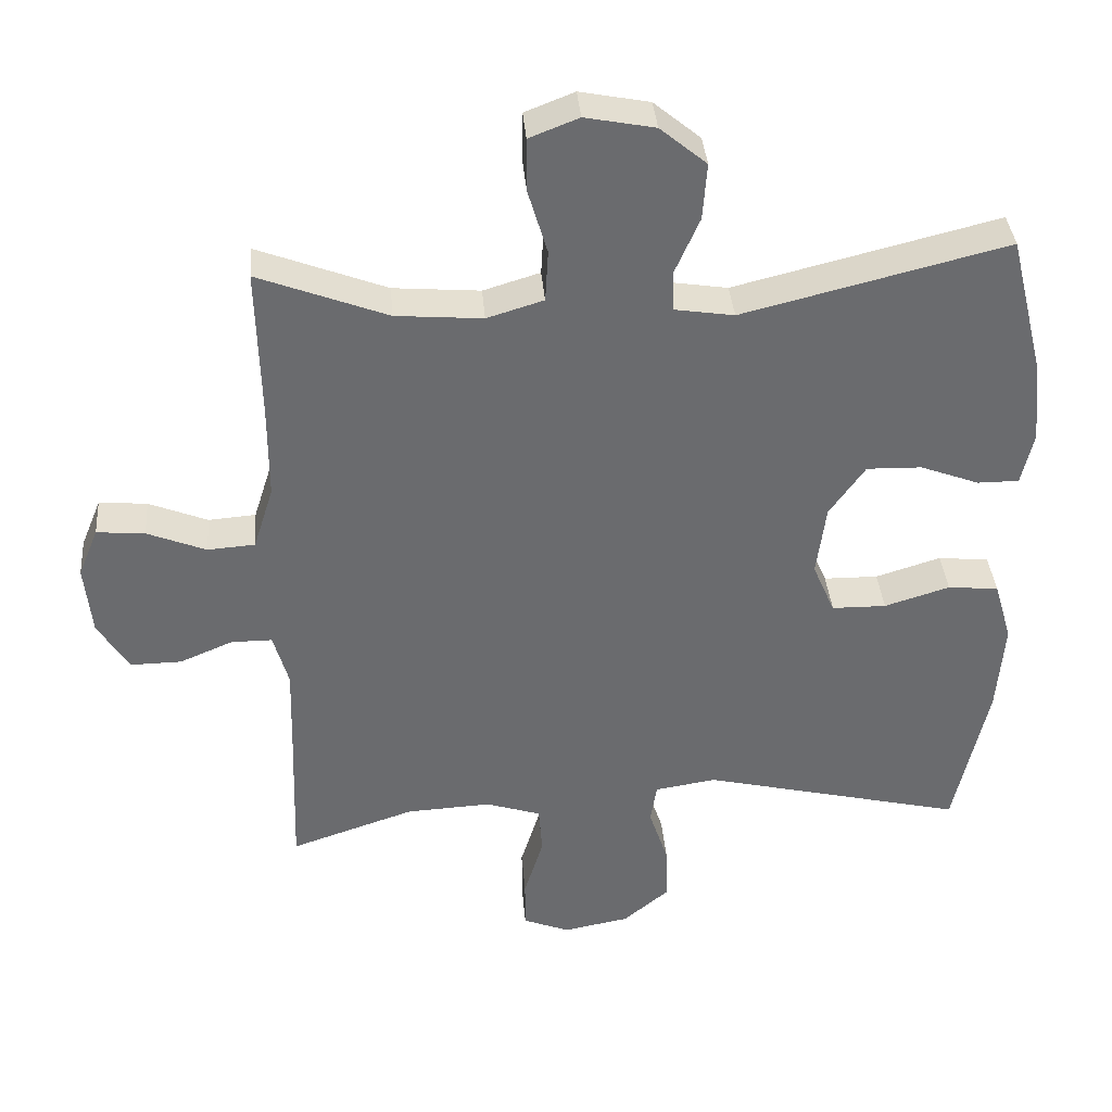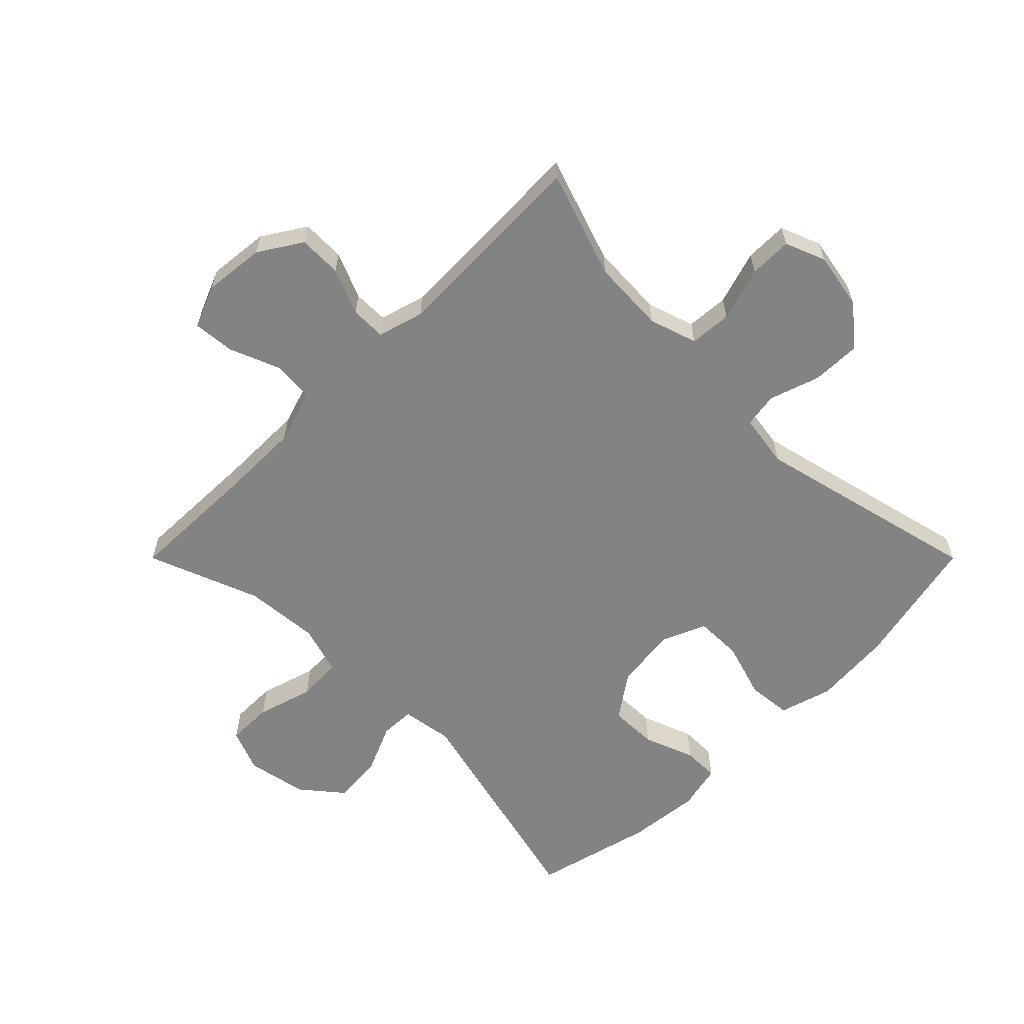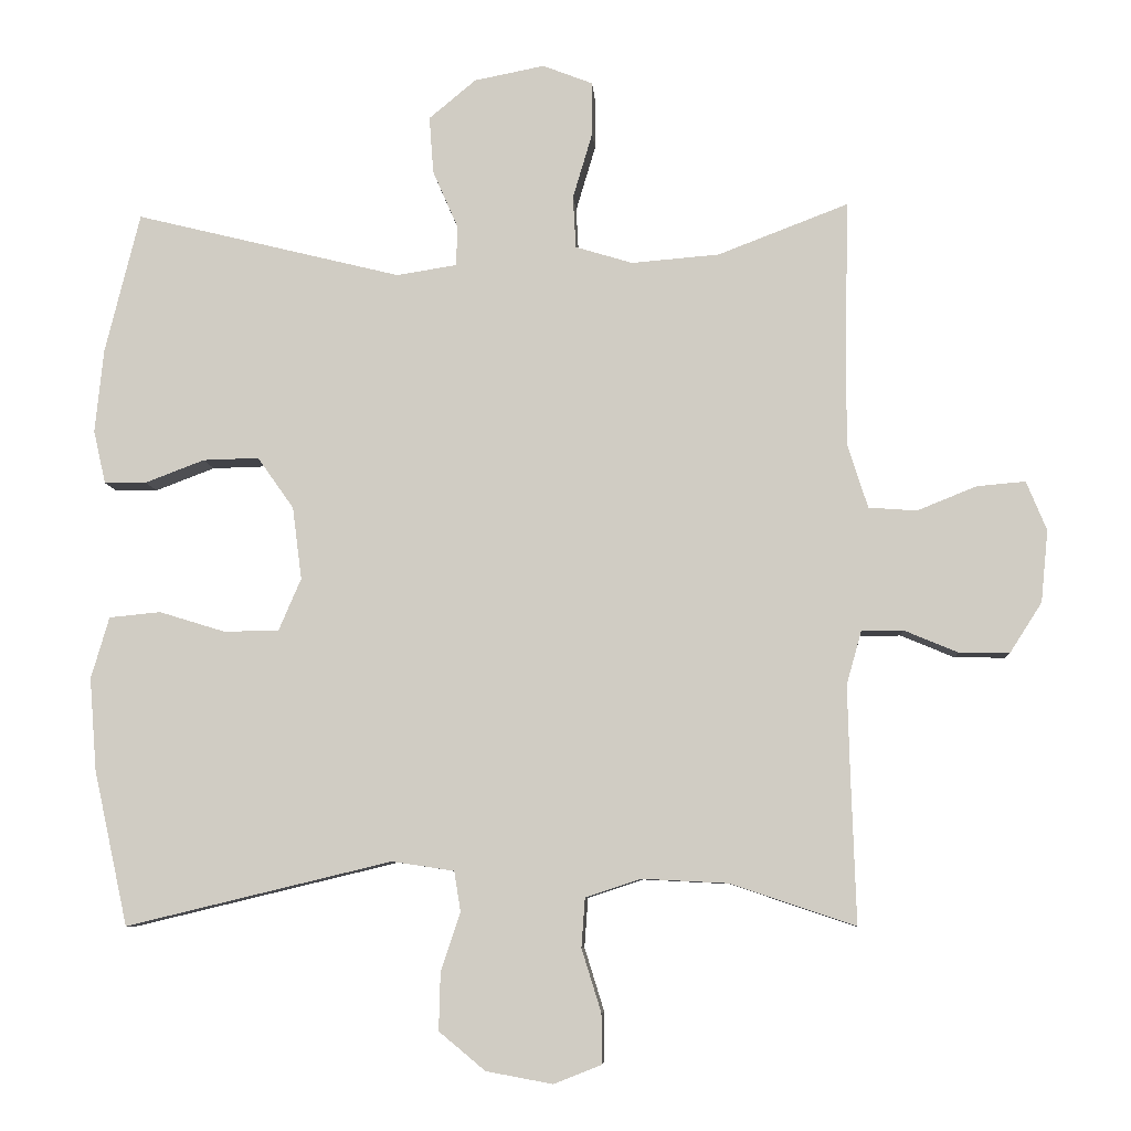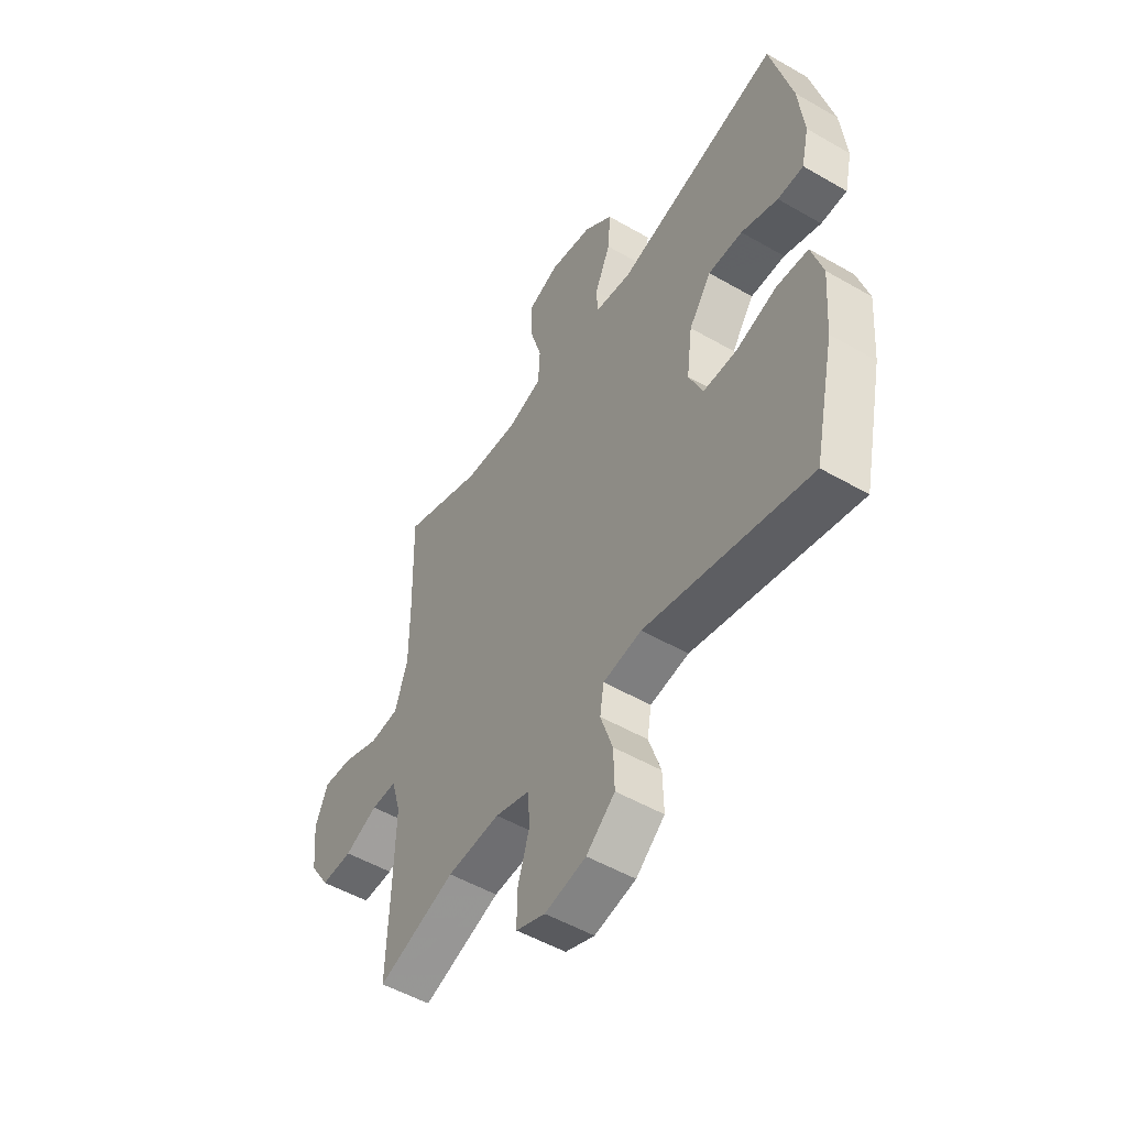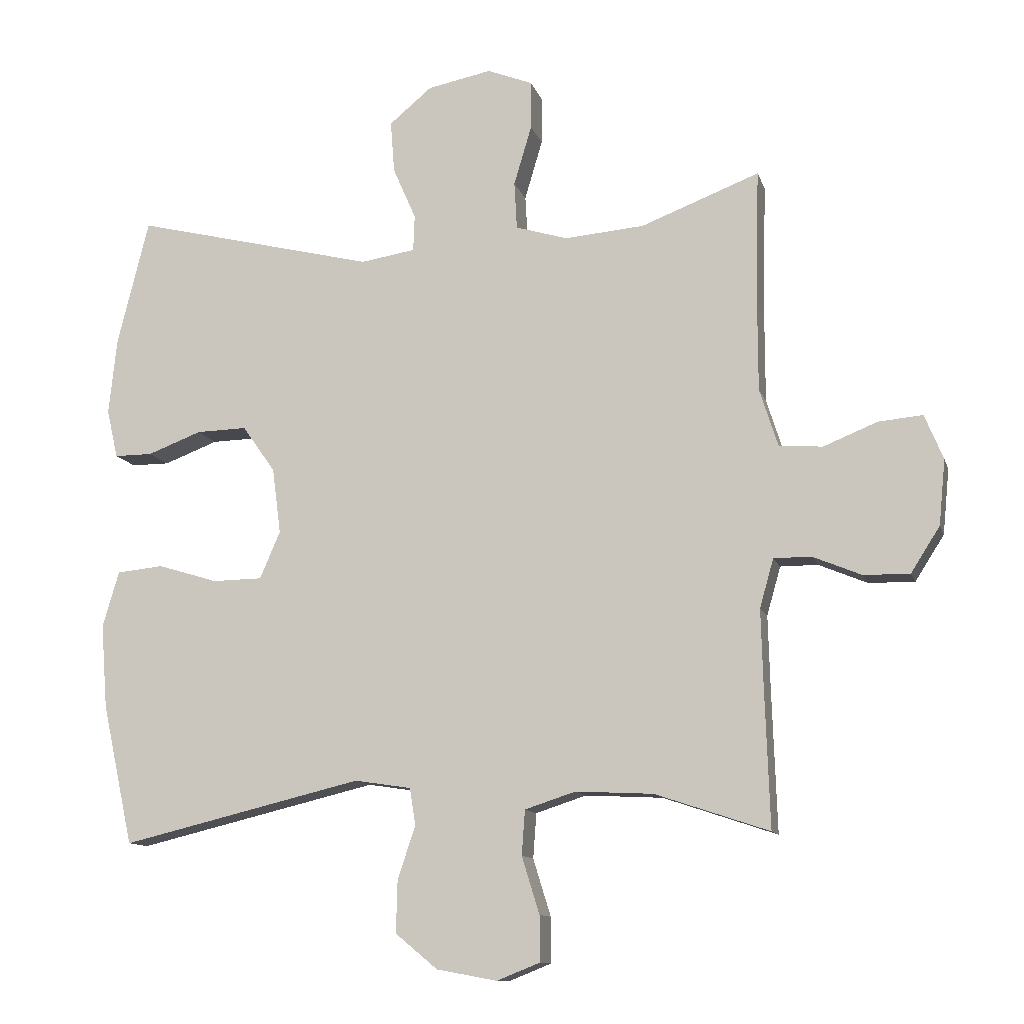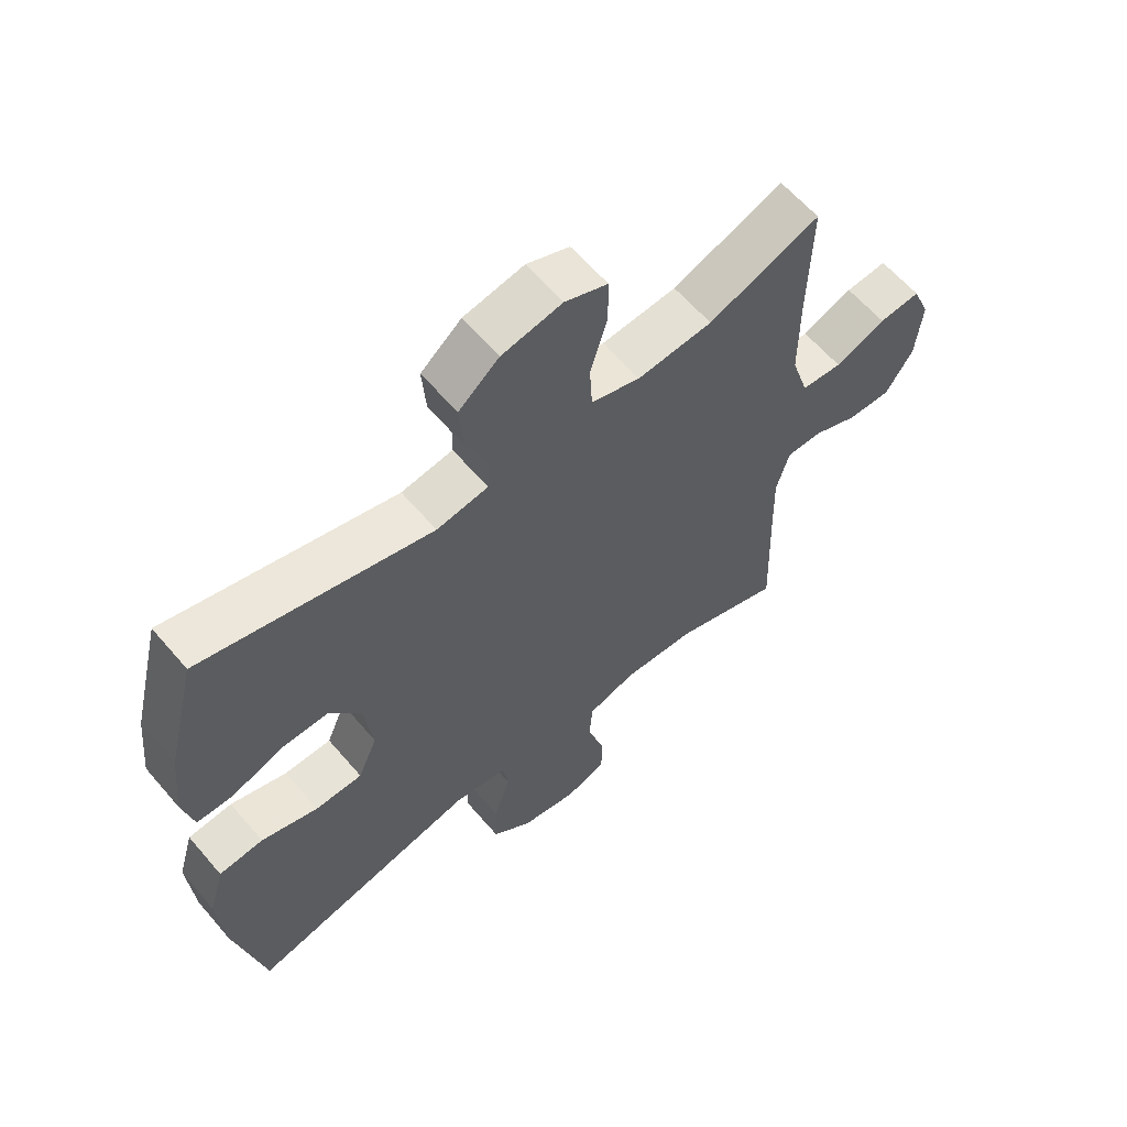
<metadata>
{"format":"obj","ext":"obj","renderer":"f3d","projection":"perspective","resolution":1024,"background":"white","views":[{"elev":37.0,"azim":175.3,"up":"+Z"},{"elev":-61.0,"azim":135.0,"up":"+Y"},{"elev":-7.5,"azim":3.9,"up":"+Z"},{"elev":-51.8,"azim":-122.0,"up":"+Z"},{"elev":-11.6,"azim":14.6,"up":"+Z"},{"elev":61.1,"azim":-40.3,"up":"+Z"}]}
</metadata>
<code>
v 0.5 0.07 0.5
v 0.495 0.07 0.293
v 0.495 0.07 0.159
v 0.523 0.07 0.071
v 0.589 0.07 0.066
v 0.671 0.07 0.099
v 0.738 0.07 0.105
v 0.766 0.07 0.037
v 0.756 0.07 -0.062
v 0.712 0.07 -0.131
v 0.642 0.07 -0.13
v 0.568 0.07 -0.099
v 0.511 0.07 -0.099
v 0.49 0.07 -0.173
v 0.493 0.07 -0.288
v 0.5 0.07 -0.5
v 0.327 0.07 -0.442
v 0.209 0.07 -0.436
v 0.132 0.07 -0.461
v 0.127 0.07 -0.529
v 0.154 0.07 -0.616
v 0.154 0.07 -0.685
v 0.089 0.07 -0.711
v -0.003 0.07 -0.694
v -0.067 0.07 -0.641
v -0.065 0.07 -0.562
v -0.038 0.07 -0.481
v -0.047 0.07 -0.425
v -0.133 0.07 -0.412
v -0.5 0.07 -0.5
v -0.547 0.07 -0.286
v -0.557 0.07 -0.158
v -0.532 0.07 -0.073
v -0.461 0.07 -0.066
v -0.37 0.07 -0.094
v -0.294 0.07 -0.093
v -0.263 0.07 -0.021
v -0.276 0.07 0.079
v -0.326 0.07 0.15
v -0.403 0.07 0.148
v -0.485 0.07 0.117
v -0.543 0.07 0.117
v -0.56 0.07 0.191
v -0.548 0.07 0.307
v -0.5 0.07 0.5
v -0.132 0.07 0.409
v -0.049 0.07 0.422
v -0.047 0.07 0.477
v -0.082 0.07 0.557
v -0.088 0.07 0.636
v -0.023 0.07 0.69
v 0.074 0.07 0.709
v 0.143 0.07 0.682
v 0.143 0.07 0.608
v 0.116 0.07 0.517
v 0.12 0.07 0.445
v 0.199 0.07 0.421
v 0.32 0.07 0.431
v 0.5 0 0.5
v 0.495 0 0.293
v 0.495 0 0.159
v 0.523 0 0.071
v 0.589 0 0.066
v 0.671 0 0.099
v 0.738 0 0.105
v 0.766 0 0.037
v 0.756 0 -0.062
v 0.712 0 -0.131
v 0.642 0 -0.13
v 0.568 0 -0.099
v 0.511 0 -0.099
v 0.49 0 -0.173
v 0.493 0 -0.288
v 0.5 0 -0.5
v 0.327 0 -0.442
v 0.209 0 -0.436
v 0.132 0 -0.461
v 0.127 0 -0.529
v 0.154 0 -0.616
v 0.154 0 -0.685
v 0.089 0 -0.711
v -0.003 0 -0.694
v -0.067 0 -0.641
v -0.065 0 -0.562
v -0.038 0 -0.481
v -0.047 0 -0.425
v -0.133 0 -0.412
v -0.5 0 -0.5
v -0.547 0 -0.286
v -0.557 0 -0.158
v -0.532 0 -0.073
v -0.461 0 -0.066
v -0.37 0 -0.094
v -0.294 0 -0.093
v -0.263 0 -0.021
v -0.276 0 0.079
v -0.326 0 0.15
v -0.403 0 0.148
v -0.485 0 0.117
v -0.543 0 0.117
v -0.56 0 0.191
v -0.548 0 0.307
v -0.5 0 0.5
v -0.132 0 0.409
v -0.049 0 0.422
v -0.047 0 0.477
v -0.082 0 0.557
v -0.088 0 0.636
v -0.023 0 0.69
v 0.074 0 0.709
v 0.143 0 0.682
v 0.143 0 0.608
v 0.116 0 0.517
v 0.12 0 0.445
v 0.199 0 0.421
v 0.32 0 0.431
f 53 54 55
f 52 53 55
f 51 52 55
f 50 51 55
f 49 50 55
f 48 49 55
f 47 48 55 56
f 46 47 56 57
f 44 45 46
f 43 44 46
f 42 43 46
f 41 42 46
f 40 41 46
f 39 40 46 57
f 33 34 35
f 32 33 35
f 31 32 35
f 30 31 35
f 29 30 35
f 28 29 35 36
f 25 26 27
f 24 25 27
f 23 24 27
f 22 23 27
f 21 22 27
f 20 21 27
f 19 20 27 28
f 28 36 37
f 19 28 37
f 18 19 37
f 15 16 17
f 18 37 38
f 17 18 38
f 15 17 38
f 14 15 38
f 10 11 12
f 9 10 12
f 8 9 12
f 7 8 12
f 6 7 12
f 5 6 12
f 4 5 12 13
f 58 1 2
f 58 2 3
f 39 57 58
f 38 39 58
f 14 38 58
f 13 14 58
f 4 13 58
f 3 4 58
f 113 112 111
f 113 111 110
f 113 110 109
f 113 109 108
f 113 108 107
f 113 107 106
f 114 113 106 105
f 115 114 105 104
f 104 103 102
f 104 102 101
f 104 101 100
f 104 100 99
f 104 99 98
f 115 104 98 97
f 93 92 91
f 93 91 90
f 93 90 89
f 93 89 88
f 93 88 87
f 94 93 87 86
f 85 84 83
f 85 83 82
f 85 82 81
f 85 81 80
f 85 80 79
f 85 79 78
f 86 85 78 77
f 95 94 86
f 95 86 77
f 95 77 76
f 75 74 73
f 96 95 76
f 96 76 75
f 96 75 73
f 96 73 72
f 70 69 68
f 70 68 67
f 70 67 66
f 70 66 65
f 70 65 64
f 70 64 63
f 71 70 63 62
f 60 59 116
f 61 60 116
f 116 115 97
f 116 97 96
f 116 96 72
f 116 72 71
f 116 71 62
f 116 62 61
f 1 59 60 2
f 2 60 61 3
f 3 61 62 4
f 4 62 63 5
f 5 63 64 6
f 6 64 65 7
f 7 65 66 8
f 8 66 67 9
f 9 67 68 10
f 10 68 69 11
f 11 69 70 12
f 12 70 71 13
f 13 71 72 14
f 14 72 73 15
f 15 73 74 16
f 16 74 75 17
f 17 75 76 18
f 18 76 77 19
f 19 77 78 20
f 20 78 79 21
f 21 79 80 22
f 22 80 81 23
f 23 81 82 24
f 24 82 83 25
f 25 83 84 26
f 26 84 85 27
f 27 85 86 28
f 28 86 87 29
f 29 87 88 30
f 30 88 89 31
f 31 89 90 32
f 32 90 91 33
f 33 91 92 34
f 34 92 93 35
f 35 93 94 36
f 36 94 95 37
f 37 95 96 38
f 38 96 97 39
f 39 97 98 40
f 40 98 99 41
f 41 99 100 42
f 42 100 101 43
f 43 101 102 44
f 44 102 103 45
f 45 103 104 46
f 46 104 105 47
f 47 105 106 48
f 48 106 107 49
f 49 107 108 50
f 50 108 109 51
f 51 109 110 52
f 52 110 111 53
f 53 111 112 54
f 54 112 113 55
f 55 113 114 56
f 56 114 115 57
f 57 115 116 58
f 58 116 59 1

</code>
